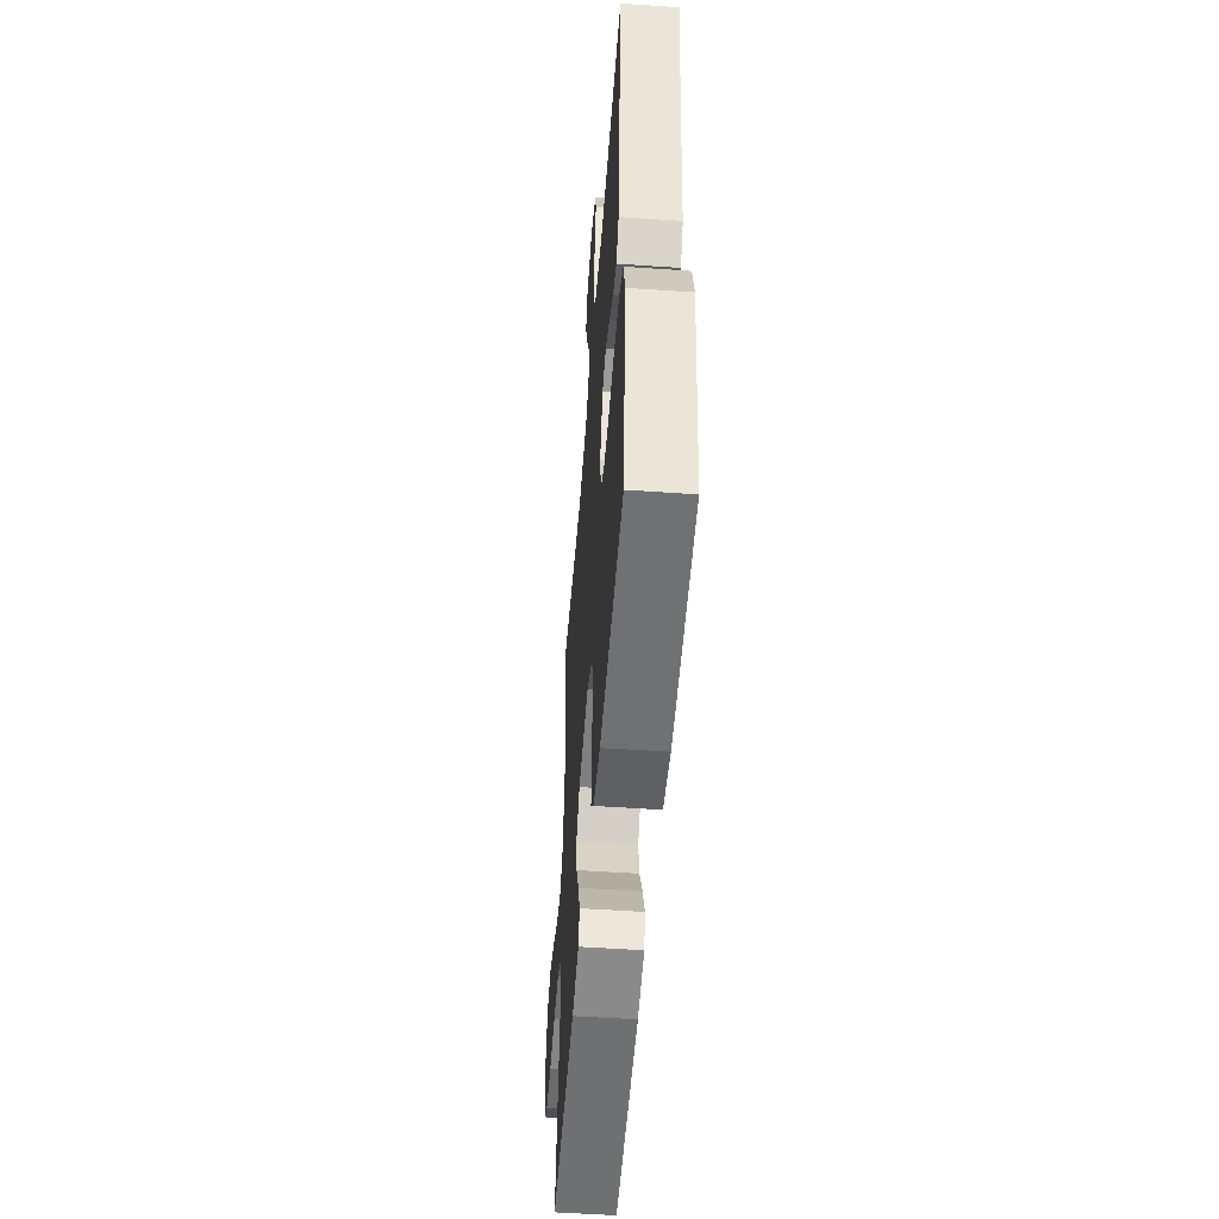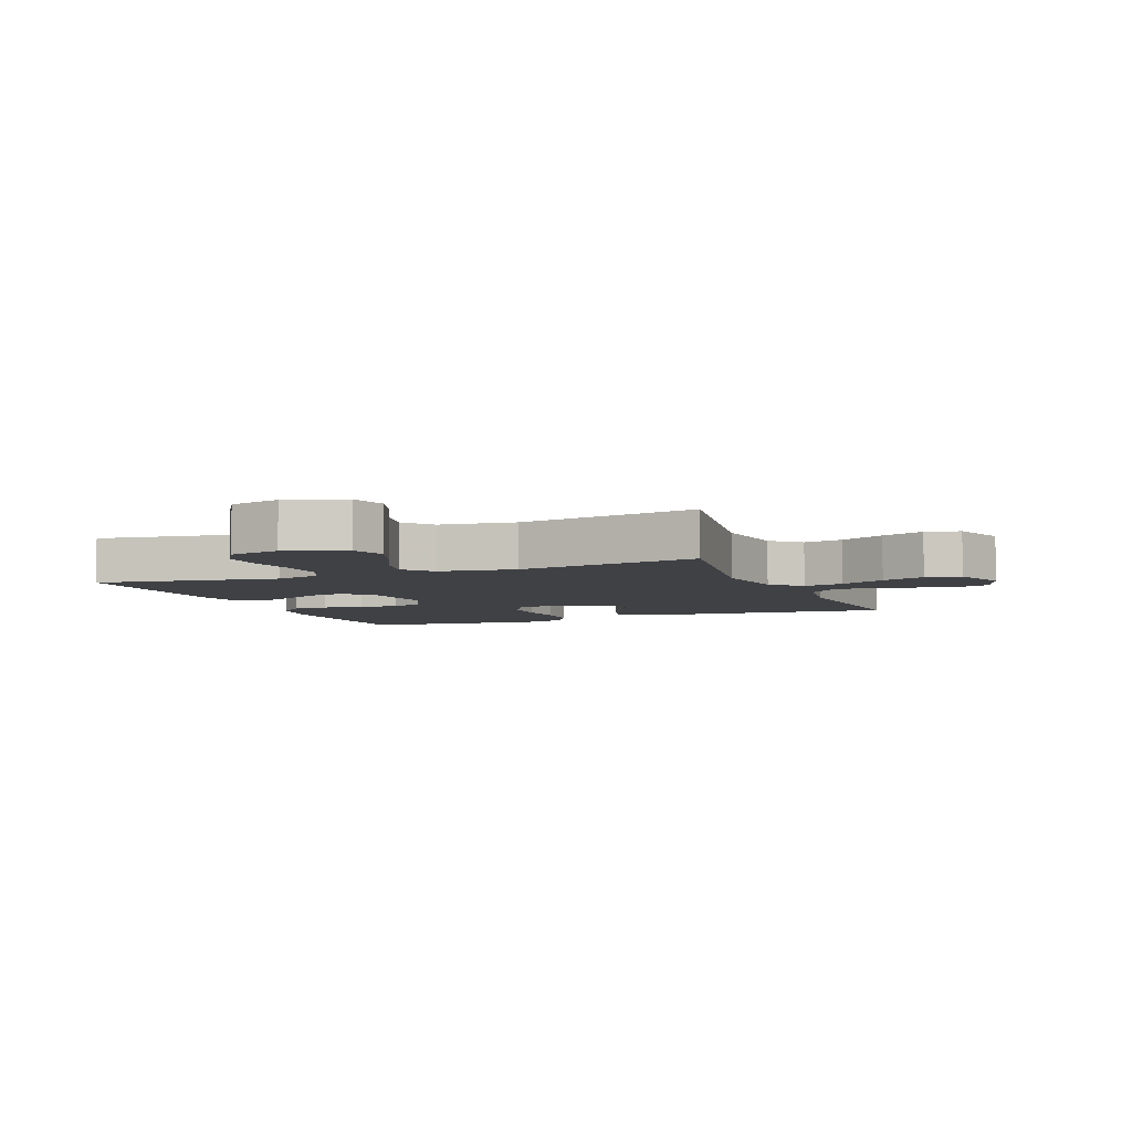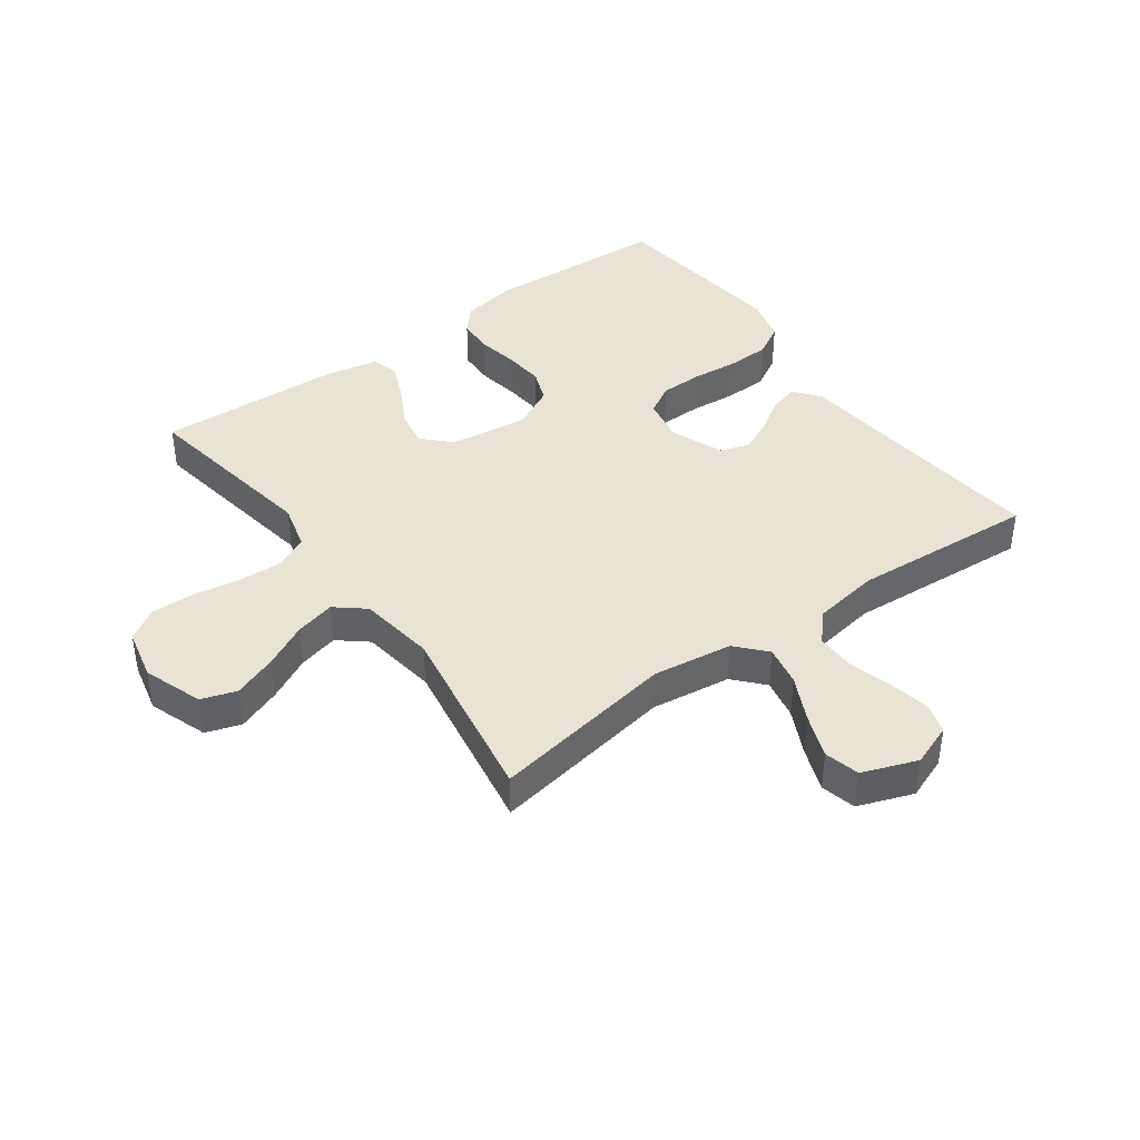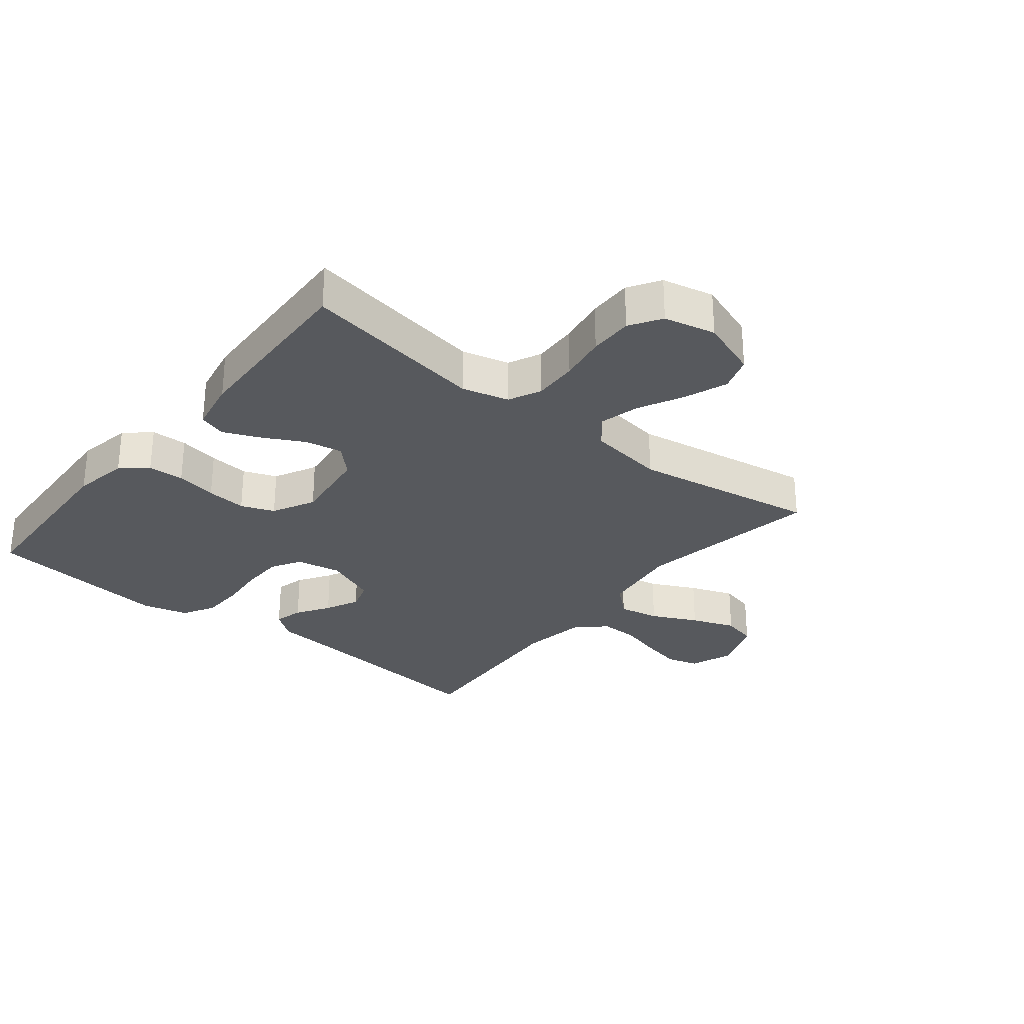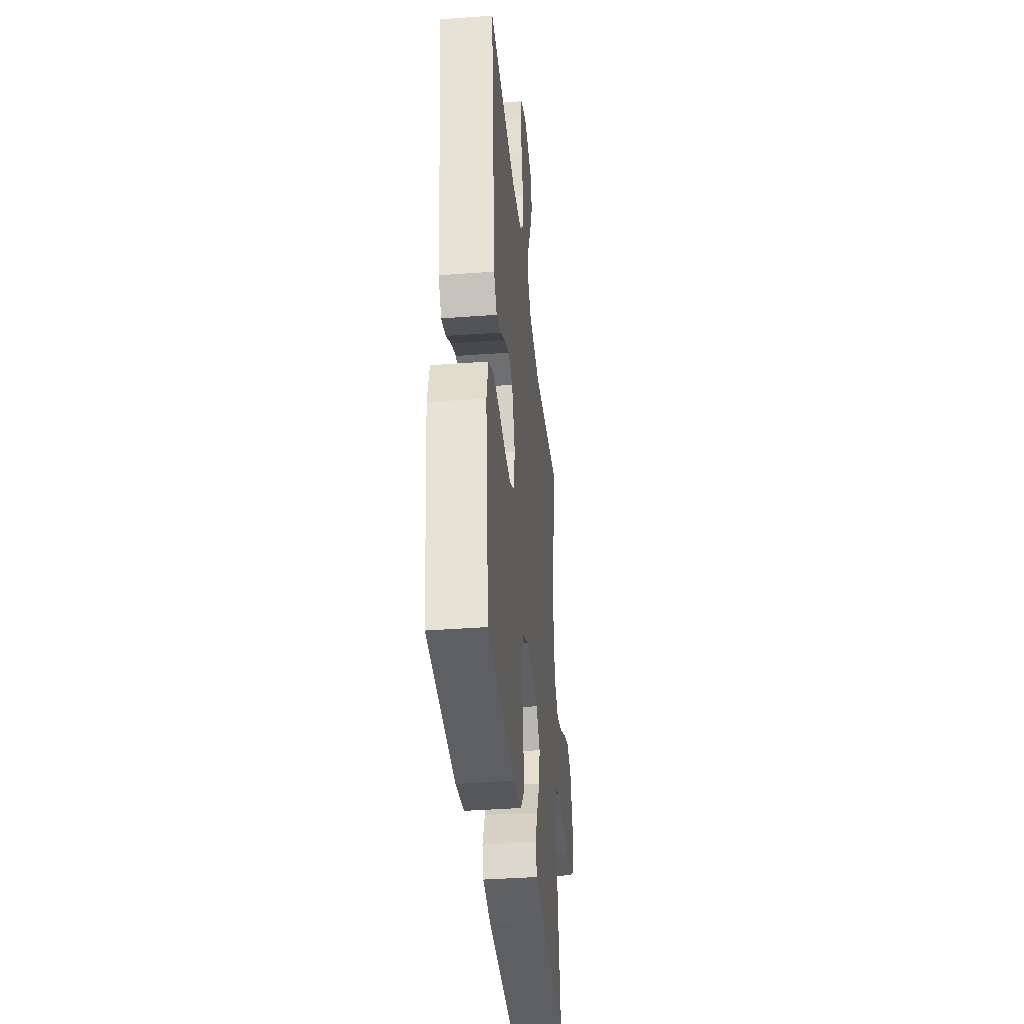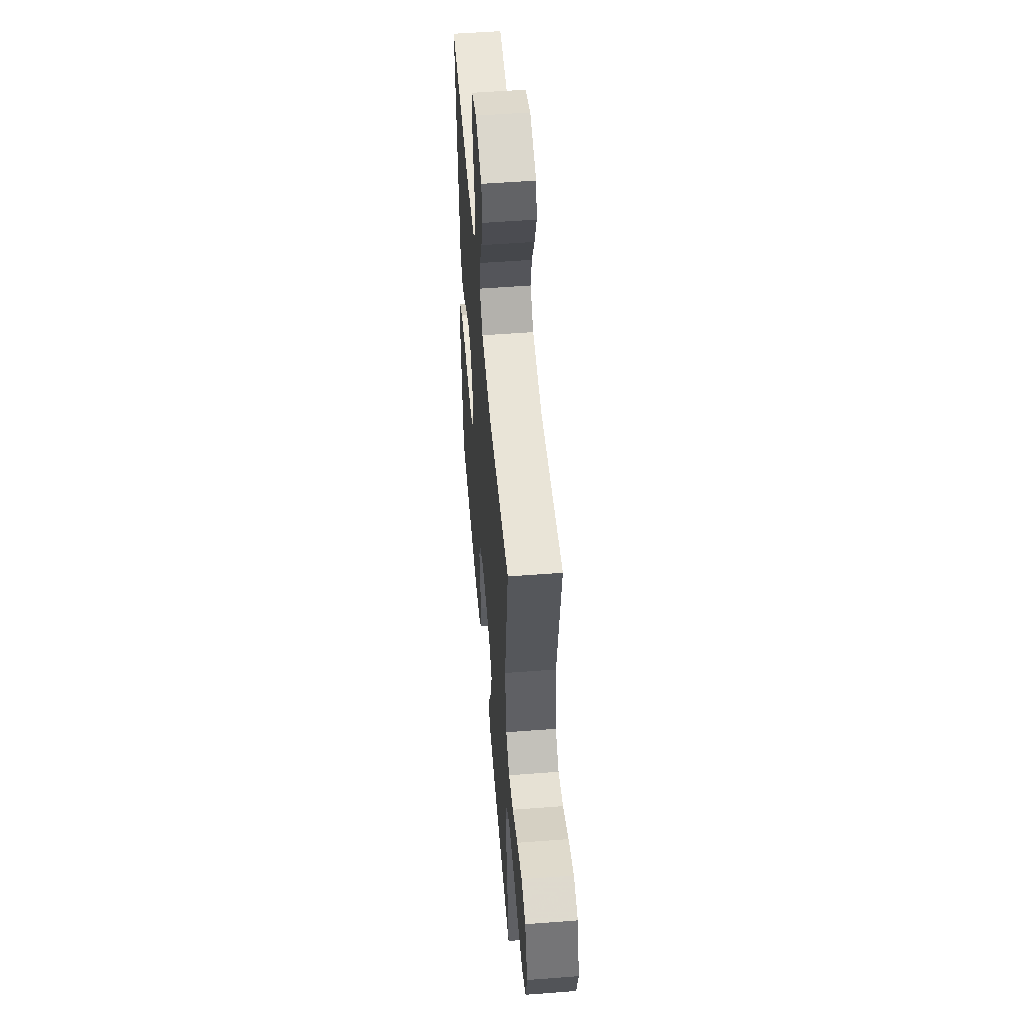
<metadata>
{"format":"obj","ext":"obj","renderer":"f3d","projection":"perspective","resolution":1024,"background":"white","views":[{"elev":-52.4,"azim":85.7,"up":"+Z"},{"elev":-5.6,"azim":-68.0,"up":"+Y"},{"elev":41.1,"azim":-36.0,"up":"+Y"},{"elev":-29.1,"azim":-128.9,"up":"+Y"},{"elev":-37.5,"azim":95.5,"up":"+Z"},{"elev":53.3,"azim":-94.7,"up":"+Z"}]}
</metadata>
<code>
v -0.5 0.07 -0.5
v -0.451 0.07 -0.2
v -0.471 0.07 -0.124
v -0.524 0.07 -0.099
v -0.596 0.07 -0.102
v -0.673 0.07 -0.115
v -0.744 0.07 -0.116
v -0.795 0.07 -0.084
v -0.814 0.07 0
v -0.78 0.07 0.096
v -0.723 0.07 0.115
v -0.653 0.07 0.089
v -0.58 0.07 0.052
v -0.515 0.07 0.036
v -0.468 0.07 0.075
v -0.45 0.07 0.2
v -0.5 0.07 0.5
v -0.2 0.07 0.45
v -0.07 0.07 0.468
v -0.027 0.07 0.516
v -0.04 0.07 0.582
v -0.076 0.07 0.656
v -0.103 0.07 0.727
v -0.089 0.07 0.784
v 0 0.07 0.817
v 0.069 0.07 0.791
v 0.084 0.07 0.74
v 0.07 0.07 0.674
v 0.051 0.07 0.605
v 0.05 0.07 0.542
v 0.092 0.07 0.496
v 0.2 0.07 0.479
v 0.5 0.07 0.5
v 0.469 0.07 0.2
v 0.457 0.07 0.072
v 0.424 0.07 0.029
v 0.377 0.07 0.041
v 0.324 0.07 0.075
v 0.269 0.07 0.101
v 0.221 0.07 0.086
v 0.186 0.07 0
v 0.2 0.07 -0.073
v 0.248 0.07 -0.101
v 0.316 0.07 -0.102
v 0.392 0.07 -0.095
v 0.462 0.07 -0.097
v 0.514 0.07 -0.126
v 0.534 0.07 -0.2
v 0.5 0.07 -0.5
v 0.2 0.07 -0.515
v 0.11 0.07 -0.499
v 0.074 0.07 -0.458
v 0.072 0.07 -0.399
v 0.084 0.07 -0.333
v 0.09 0.07 -0.268
v 0.069 0.07 -0.214
v 0 0.07 -0.179
v -0.129 0.07 -0.196
v -0.172 0.07 -0.24
v -0.161 0.07 -0.3
v -0.126 0.07 -0.366
v -0.1 0.07 -0.426
v -0.114 0.07 -0.47
v -0.2 0.07 -0.487
v -0.5 0 -0.5
v -0.451 0 -0.2
v -0.471 0 -0.124
v -0.524 0 -0.099
v -0.596 0 -0.102
v -0.673 0 -0.115
v -0.744 0 -0.116
v -0.795 0 -0.084
v -0.814 0 0
v -0.78 0 0.096
v -0.723 0 0.115
v -0.653 0 0.089
v -0.58 0 0.052
v -0.515 0 0.036
v -0.468 0 0.075
v -0.45 0 0.2
v -0.5 0 0.5
v -0.2 0 0.45
v -0.07 0 0.468
v -0.027 0 0.516
v -0.04 0 0.582
v -0.076 0 0.656
v -0.103 0 0.727
v -0.089 0 0.784
v 0 0 0.817
v 0.069 0 0.791
v 0.084 0 0.74
v 0.07 0 0.674
v 0.051 0 0.605
v 0.05 0 0.542
v 0.092 0 0.496
v 0.2 0 0.479
v 0.5 0 0.5
v 0.469 0 0.2
v 0.457 0 0.072
v 0.424 0 0.029
v 0.377 0 0.041
v 0.324 0 0.075
v 0.269 0 0.101
v 0.221 0 0.086
v 0.186 0 0
v 0.2 0 -0.073
v 0.248 0 -0.101
v 0.316 0 -0.102
v 0.392 0 -0.095
v 0.462 0 -0.097
v 0.514 0 -0.126
v 0.534 0 -0.2
v 0.5 0 -0.5
v 0.2 0 -0.515
v 0.11 0 -0.499
v 0.074 0 -0.458
v 0.072 0 -0.399
v 0.084 0 -0.333
v 0.09 0 -0.268
v 0.069 0 -0.214
v 0 0 -0.179
v -0.129 0 -0.196
v -0.172 0 -0.24
v -0.161 0 -0.3
v -0.126 0 -0.366
v -0.1 0 -0.426
v -0.114 0 -0.47
v -0.2 0 -0.487
f 64 1 2
f 63 64 2
f 62 63 2
f 61 62 2
f 60 61 2
f 59 60 2 3
f 58 59 3 4
f 57 58 4
f 52 53 54
f 51 52 54
f 50 51 54
f 49 50 54
f 48 49 54
f 47 48 54
f 46 47 54
f 45 46 54
f 44 45 54
f 43 44 54 55
f 42 43 55 56
f 36 37 38
f 35 36 38
f 34 35 38
f 34 38 39
f 33 34 39
f 32 33 39
f 31 32 39 40
f 27 28 29
f 26 27 29
f 25 26 29
f 24 25 29
f 23 24 29
f 22 23 29
f 21 22 29
f 20 21 29 30
f 31 40 41
f 30 31 41
f 20 30 41
f 19 20 41
f 11 12 13
f 10 11 13
f 9 10 13
f 8 9 13
f 7 8 13
f 6 7 13
f 5 6 13
f 4 5 13 14
f 57 4 14 15
f 57 15 16
f 56 57 16
f 42 56 16
f 41 42 16
f 19 41 16
f 18 19 16
f 16 17 18
f 66 65 128
f 66 128 127
f 66 127 126
f 66 126 125
f 66 125 124
f 67 66 124 123
f 68 67 123 122
f 68 122 121
f 118 117 116
f 118 116 115
f 118 115 114
f 118 114 113
f 118 113 112
f 118 112 111
f 118 111 110
f 118 110 109
f 118 109 108
f 119 118 108 107
f 120 119 107 106
f 102 101 100
f 102 100 99
f 102 99 98
f 103 102 98
f 103 98 97
f 103 97 96
f 104 103 96 95
f 93 92 91
f 93 91 90
f 93 90 89
f 93 89 88
f 93 88 87
f 93 87 86
f 93 86 85
f 94 93 85 84
f 105 104 95
f 105 95 94
f 105 94 84
f 105 84 83
f 77 76 75
f 77 75 74
f 77 74 73
f 77 73 72
f 77 72 71
f 77 71 70
f 77 70 69
f 78 77 69 68
f 79 78 68 121
f 80 79 121
f 80 121 120
f 80 120 106
f 80 106 105
f 80 105 83
f 80 83 82
f 82 81 80
f 1 65 66 2
f 2 66 67 3
f 3 67 68 4
f 4 68 69 5
f 5 69 70 6
f 6 70 71 7
f 7 71 72 8
f 8 72 73 9
f 9 73 74 10
f 10 74 75 11
f 11 75 76 12
f 12 76 77 13
f 13 77 78 14
f 14 78 79 15
f 15 79 80 16
f 16 80 81 17
f 17 81 82 18
f 18 82 83 19
f 19 83 84 20
f 20 84 85 21
f 21 85 86 22
f 22 86 87 23
f 23 87 88 24
f 24 88 89 25
f 25 89 90 26
f 26 90 91 27
f 27 91 92 28
f 28 92 93 29
f 29 93 94 30
f 30 94 95 31
f 31 95 96 32
f 32 96 97 33
f 33 97 98 34
f 34 98 99 35
f 35 99 100 36
f 36 100 101 37
f 37 101 102 38
f 38 102 103 39
f 39 103 104 40
f 40 104 105 41
f 41 105 106 42
f 42 106 107 43
f 43 107 108 44
f 44 108 109 45
f 45 109 110 46
f 46 110 111 47
f 47 111 112 48
f 48 112 113 49
f 49 113 114 50
f 50 114 115 51
f 51 115 116 52
f 52 116 117 53
f 53 117 118 54
f 54 118 119 55
f 55 119 120 56
f 56 120 121 57
f 57 121 122 58
f 58 122 123 59
f 59 123 124 60
f 60 124 125 61
f 61 125 126 62
f 62 126 127 63
f 63 127 128 64
f 64 128 65 1

</code>
